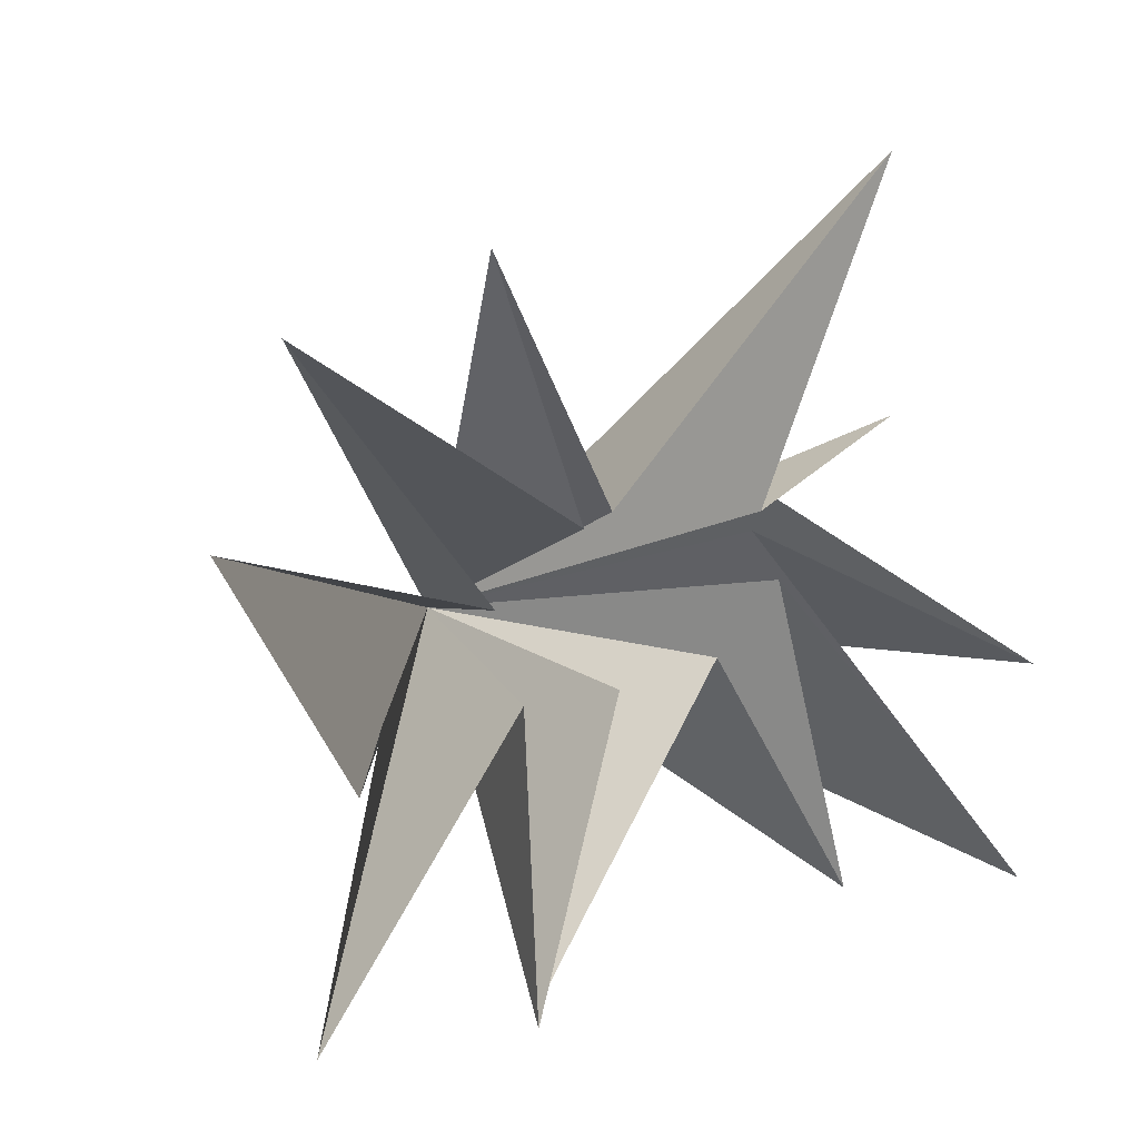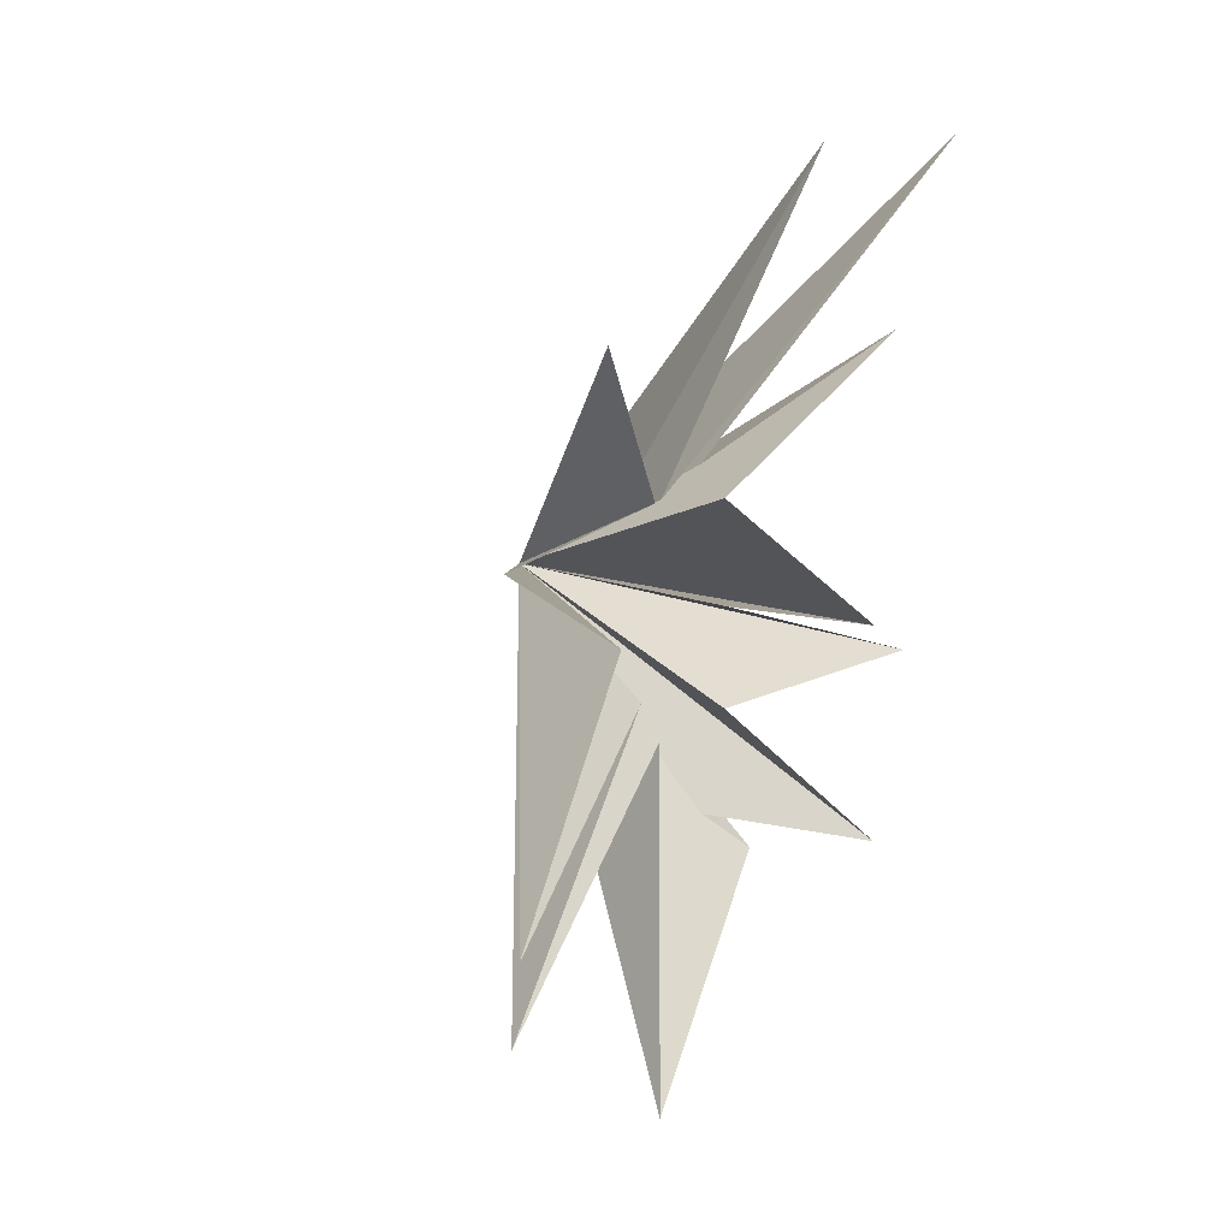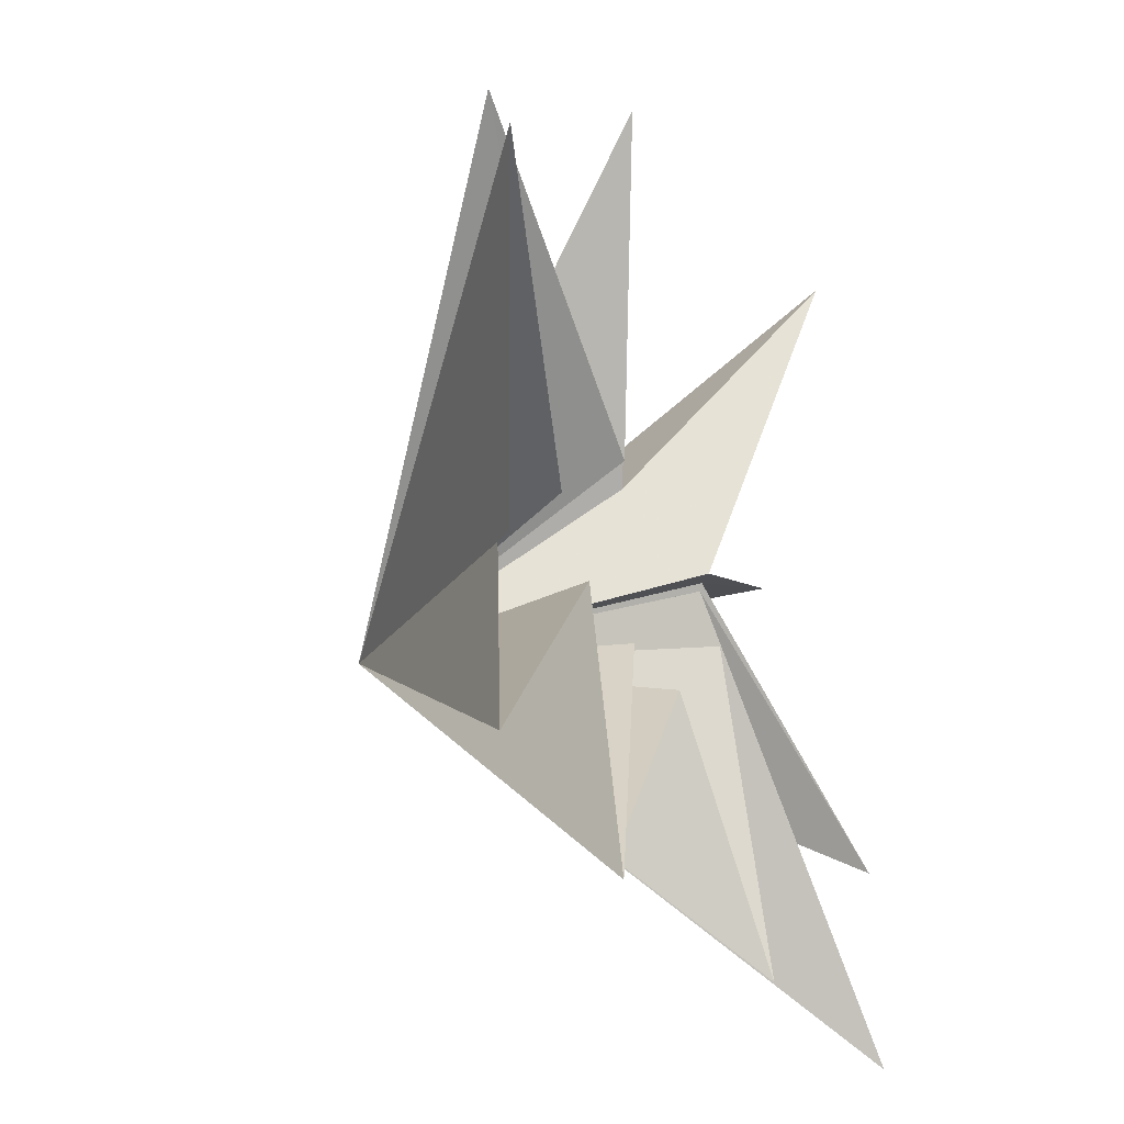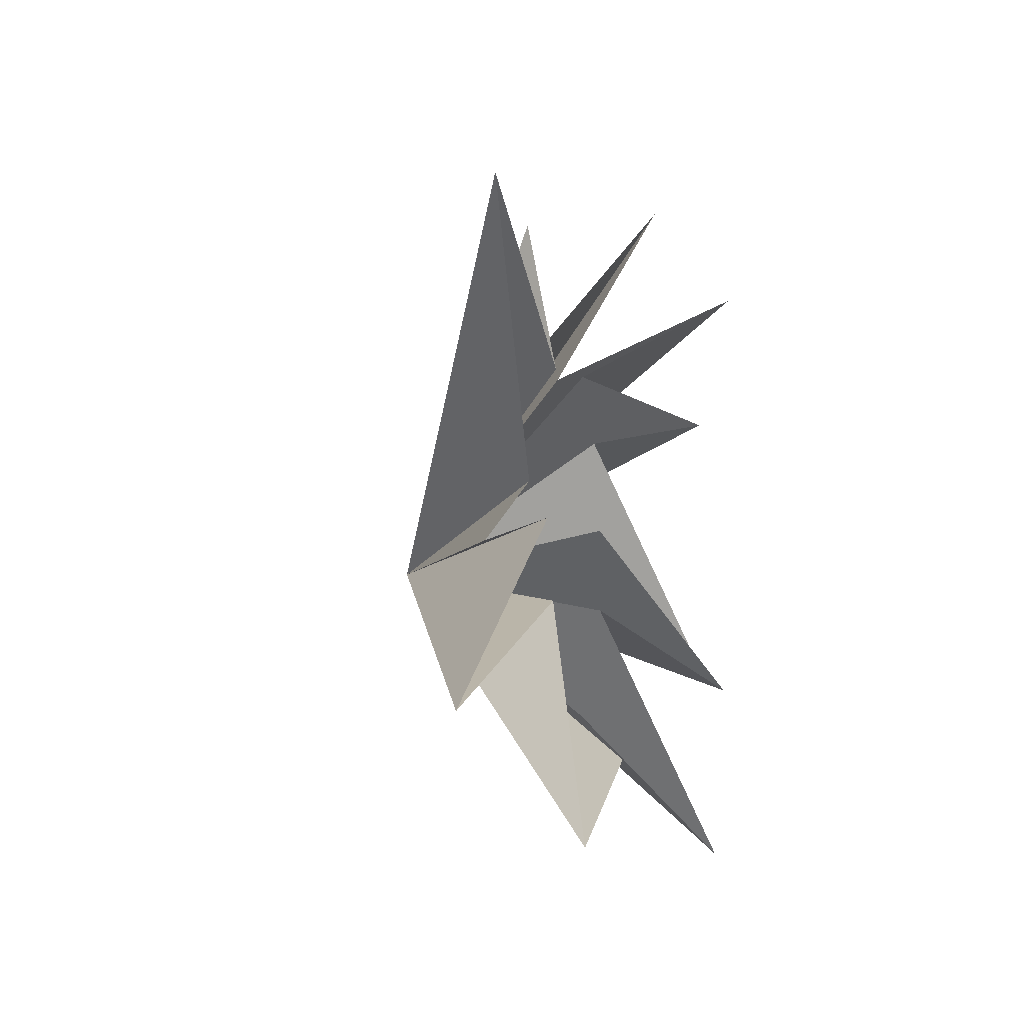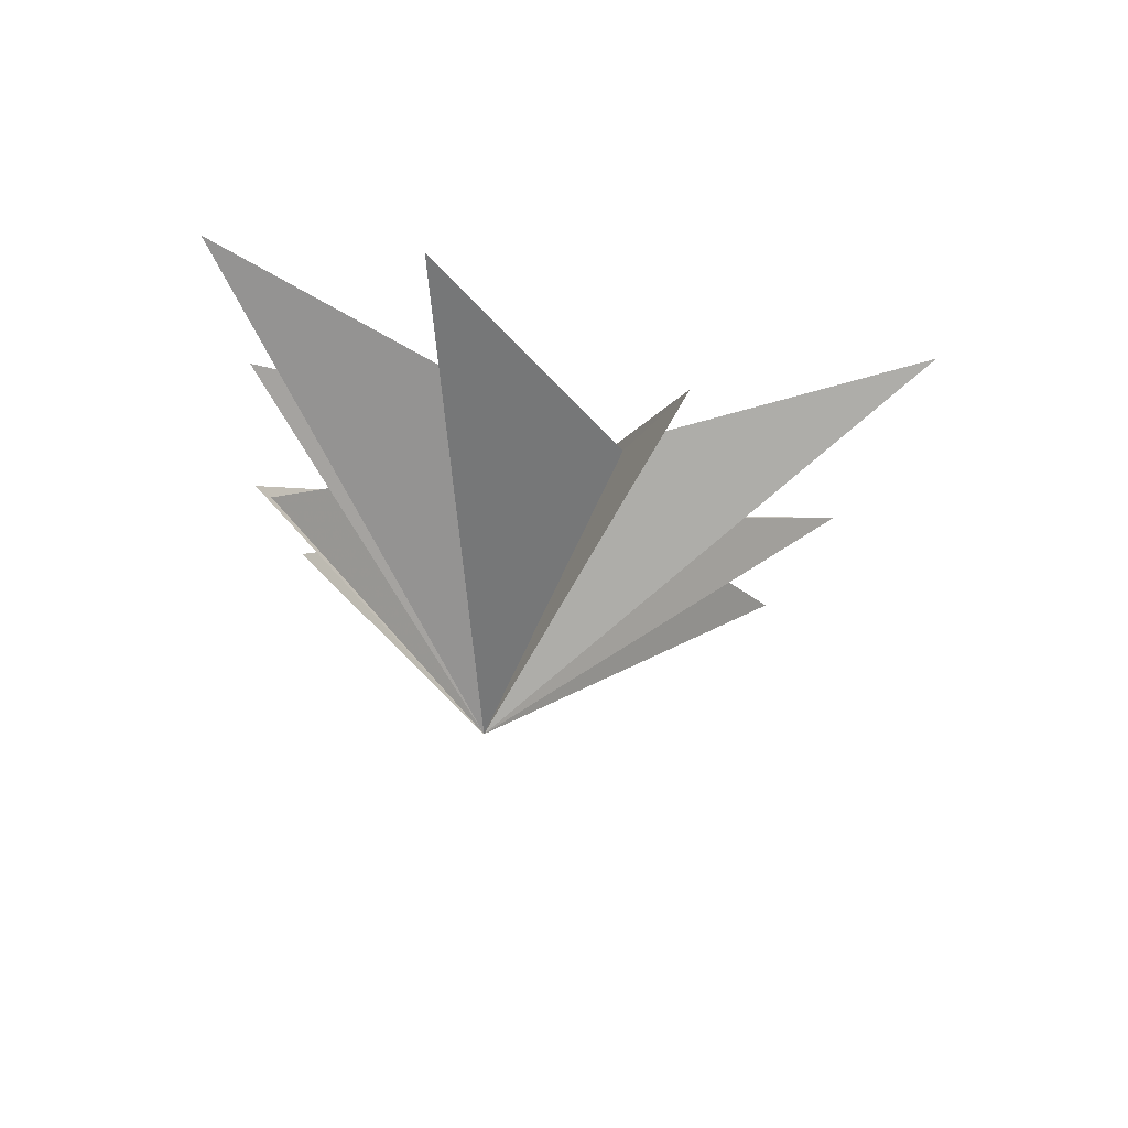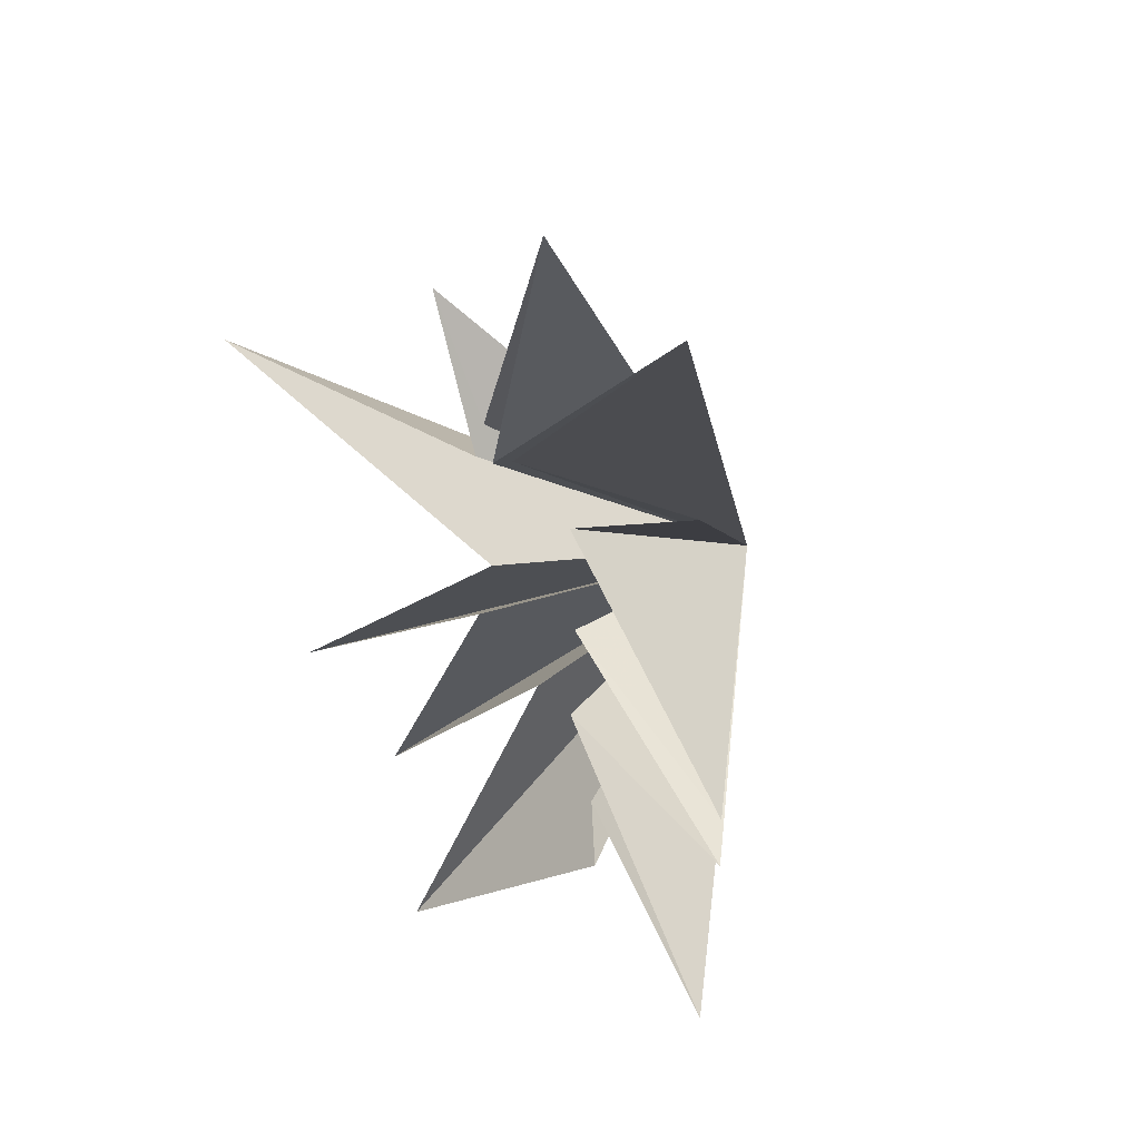
<metadata>
{"format":"obj","ext":"obj","renderer":"f3d","projection":"perspective","resolution":1024,"background":"white","views":[{"elev":12.8,"azim":-130.7,"up":"+Y"},{"elev":21.0,"azim":-139.5,"up":"+Z"},{"elev":-29.2,"azim":-158.0,"up":"+Y"},{"elev":-27.2,"azim":-149.7,"up":"+Z"},{"elev":72.7,"azim":95.0,"up":"+Z"},{"elev":31.5,"azim":-37.9,"up":"+Z"}]}
</metadata>
<code>
v -0.0001063 -2.251 -4.97
v 0.5602 -1.426 -4.116
v -0.3851 -5.964 -6.108
v 0.03089 -1.416 -1.767
v -0.5547 -6.519 -1.978
v 0.05223 -1.522 0.2403
v -0.1438 -6.056 -1.423
v 0.05916 -1.358 2.396
v -0.6178 -5.723 4.83
v -0.3313 -0.1249 3.41
v -1.402 -6.165 8.505
v -0.1825 1.281 -0.7237
v -0.1628 0.7388 2.939
v -1.236 -2.319 8.9
v -0.1345 4.748 -6.264
v 0.3735 0.08678 -2.047
v 3.622e-05 1.232 3.524
v -0.3261 2.335 6.051
v -1.416 2.173 -8.381
v -0.3121 1.083 2.992
v -2.266 6.986 3.787
v 0.2182 1.36 0.2219
v -1.451 5.923 -3.562
v 4.872 -1.029 0.1068
f 12 24 15
f 24 9 8
f 24 6 5
f 24 4 3
f 1 24 2
f 1 19 24
f 21 20 24
f 24 22 21
f 24 18 17
f 17 14 24
f 24 11 10
f 24 10 9
f 8 7 24
f 24 7 6
f 5 4 24
f 2 24 3
f 24 19 16
f 24 16 15
f 23 24 12
f 18 24 20
f 11 24 13
f 24 14 13
f 24 23 22

</code>
